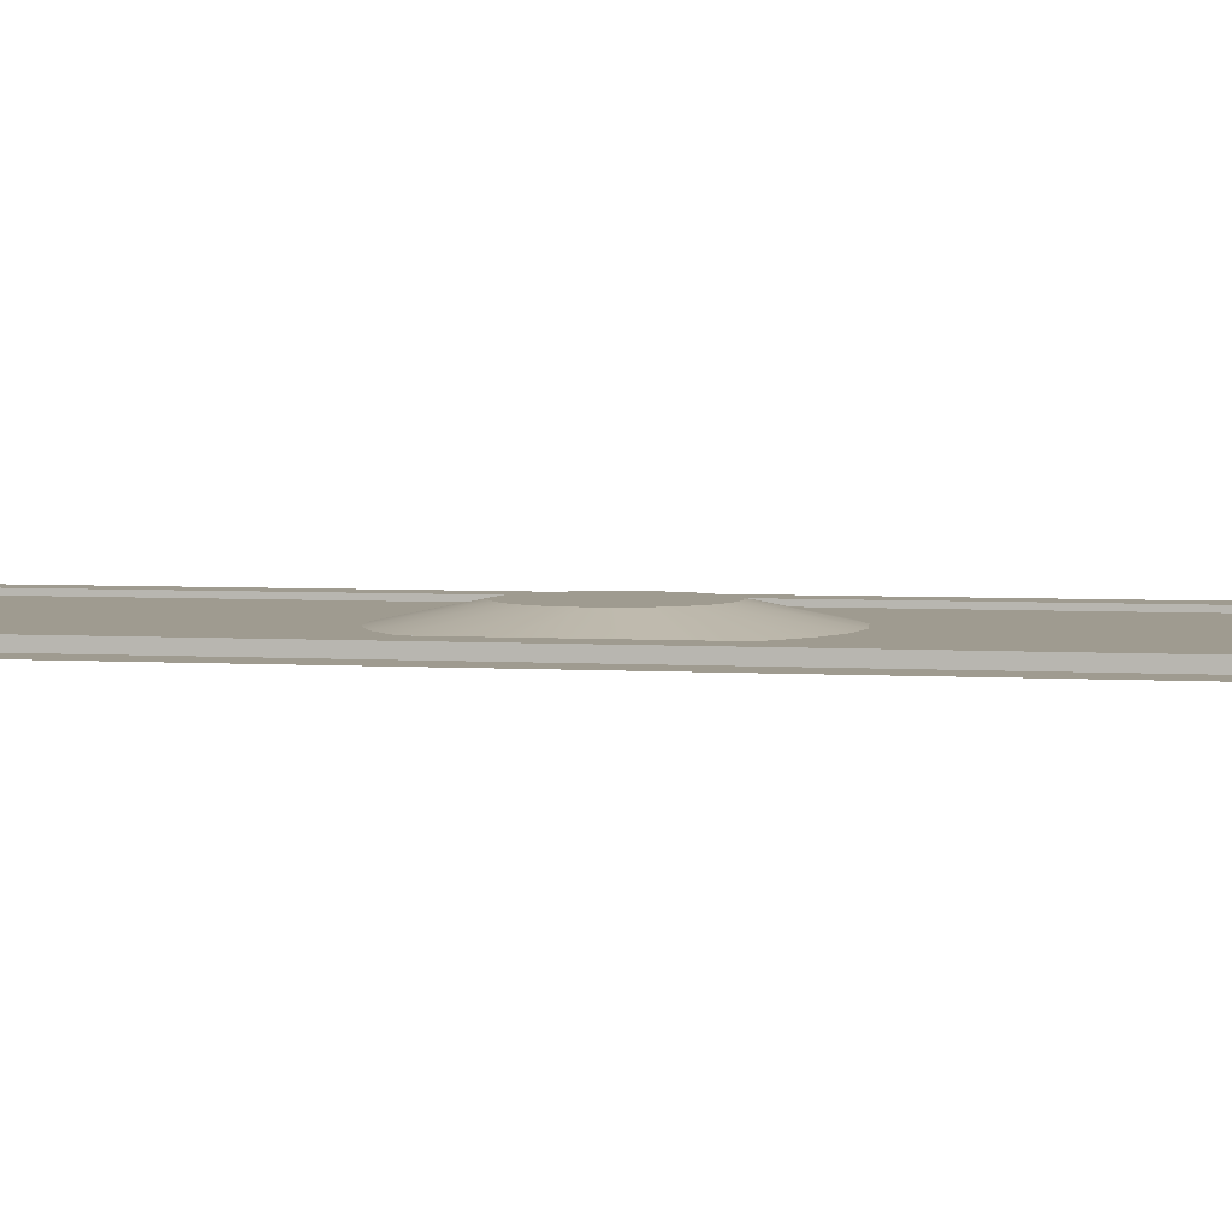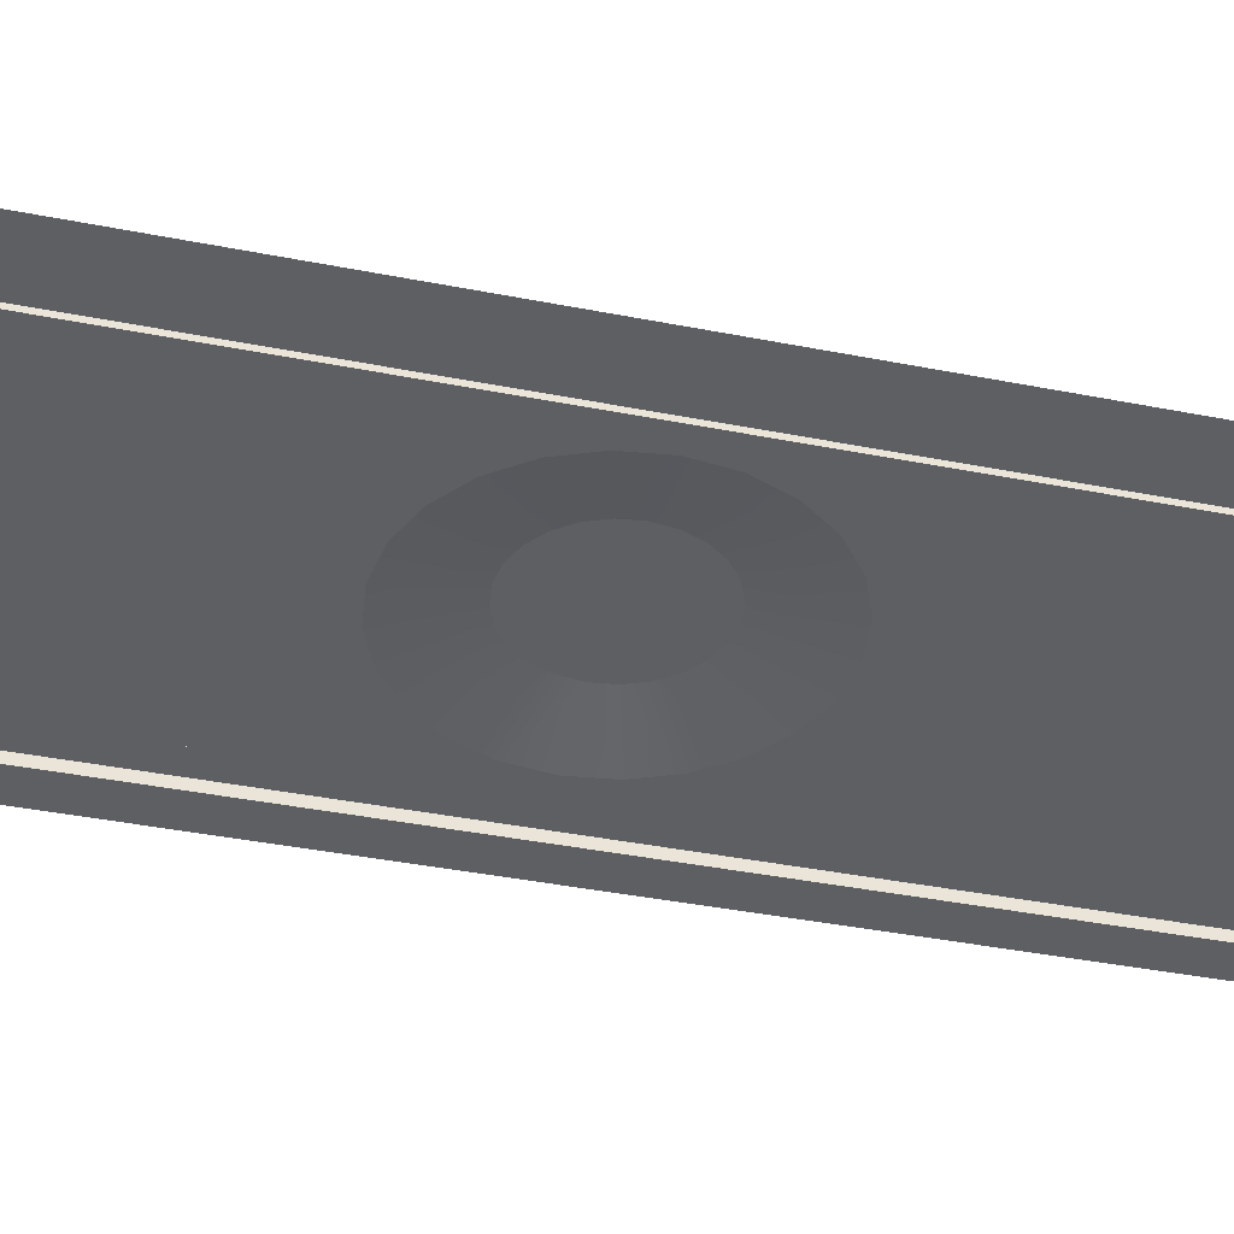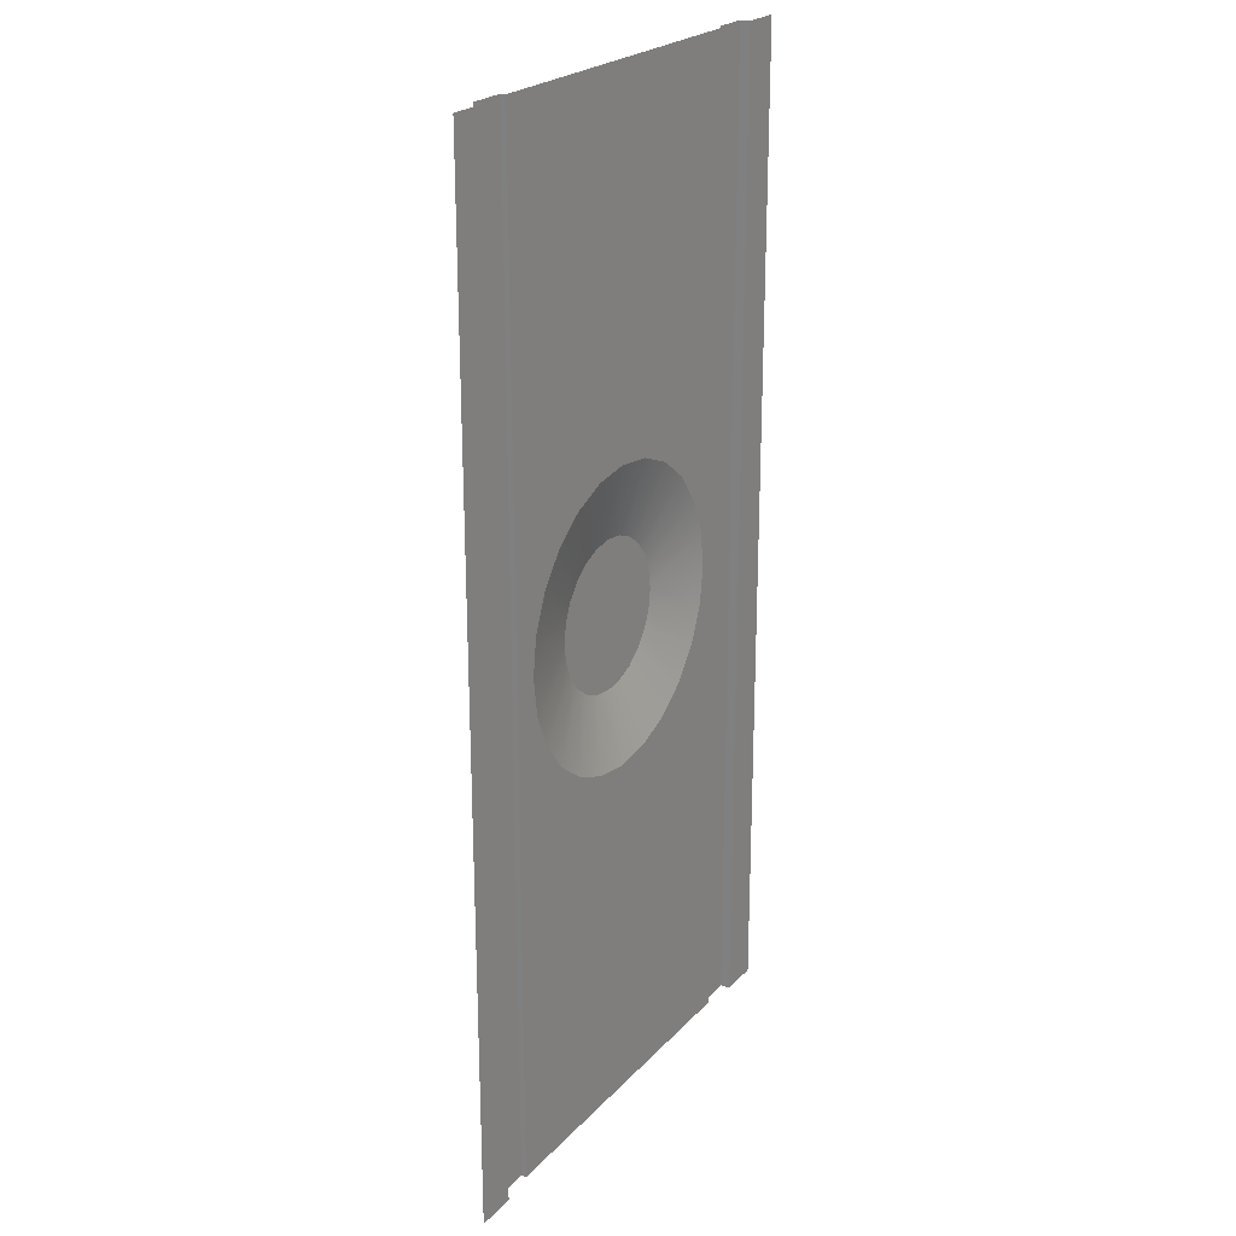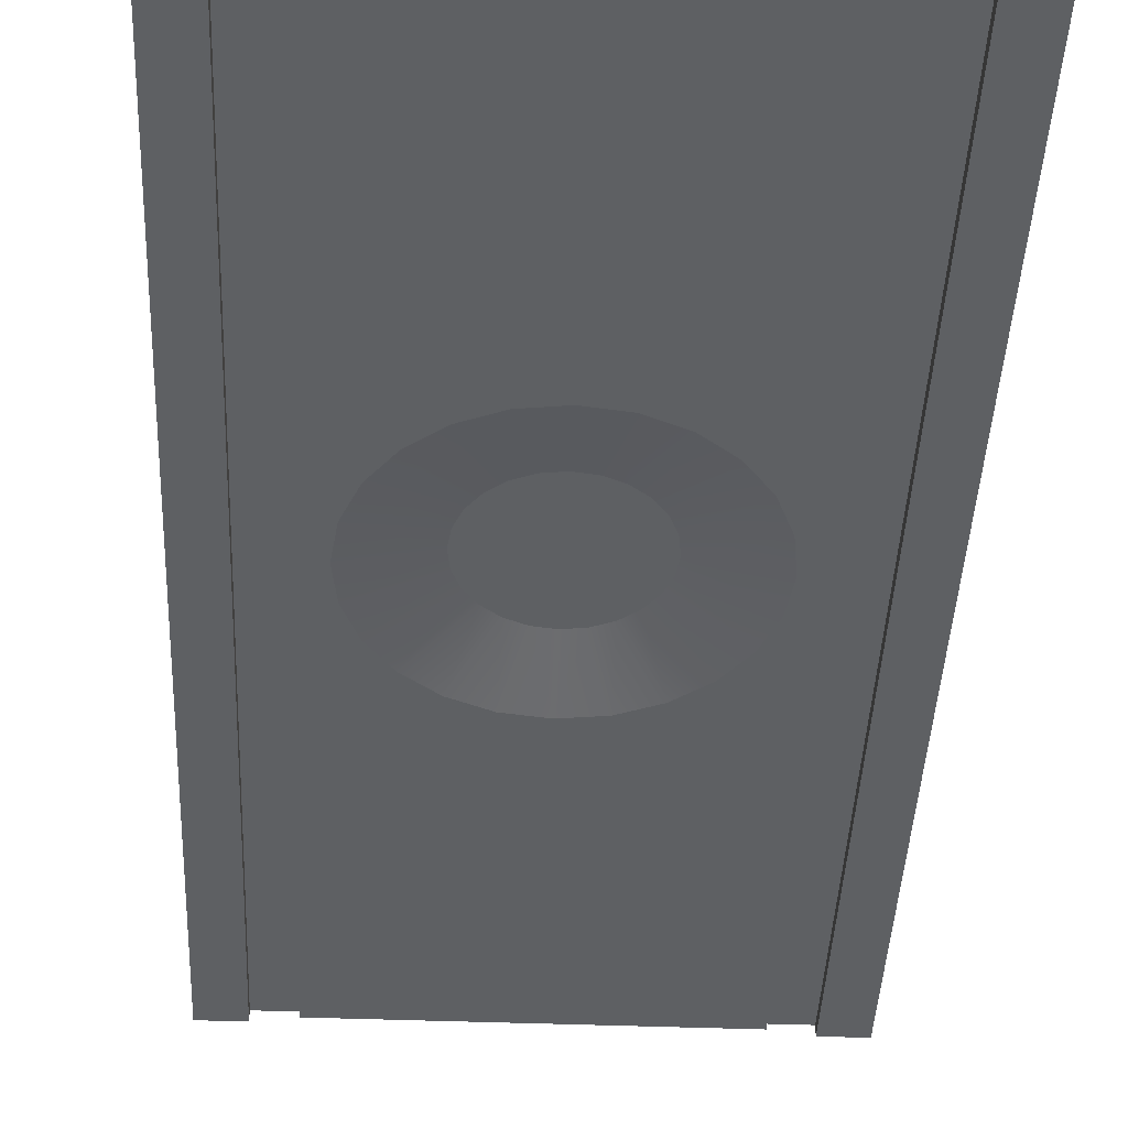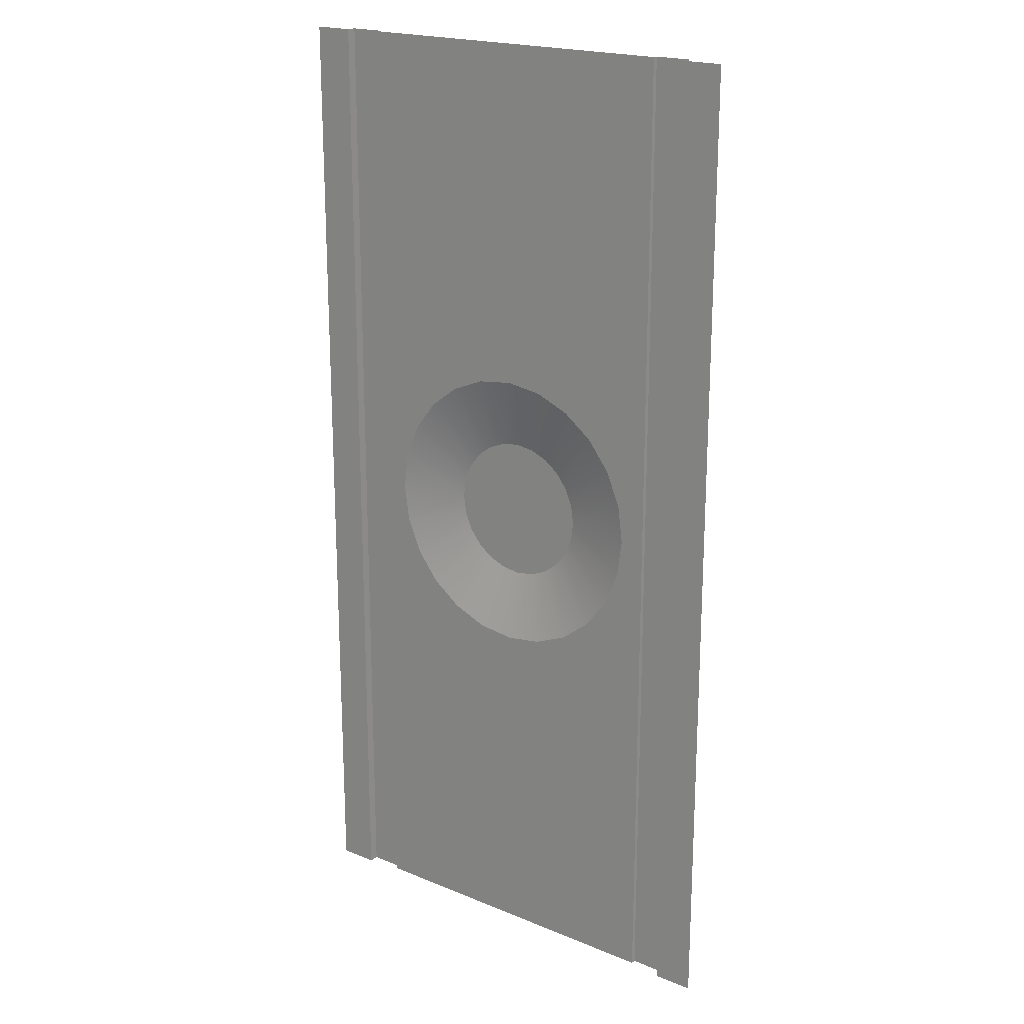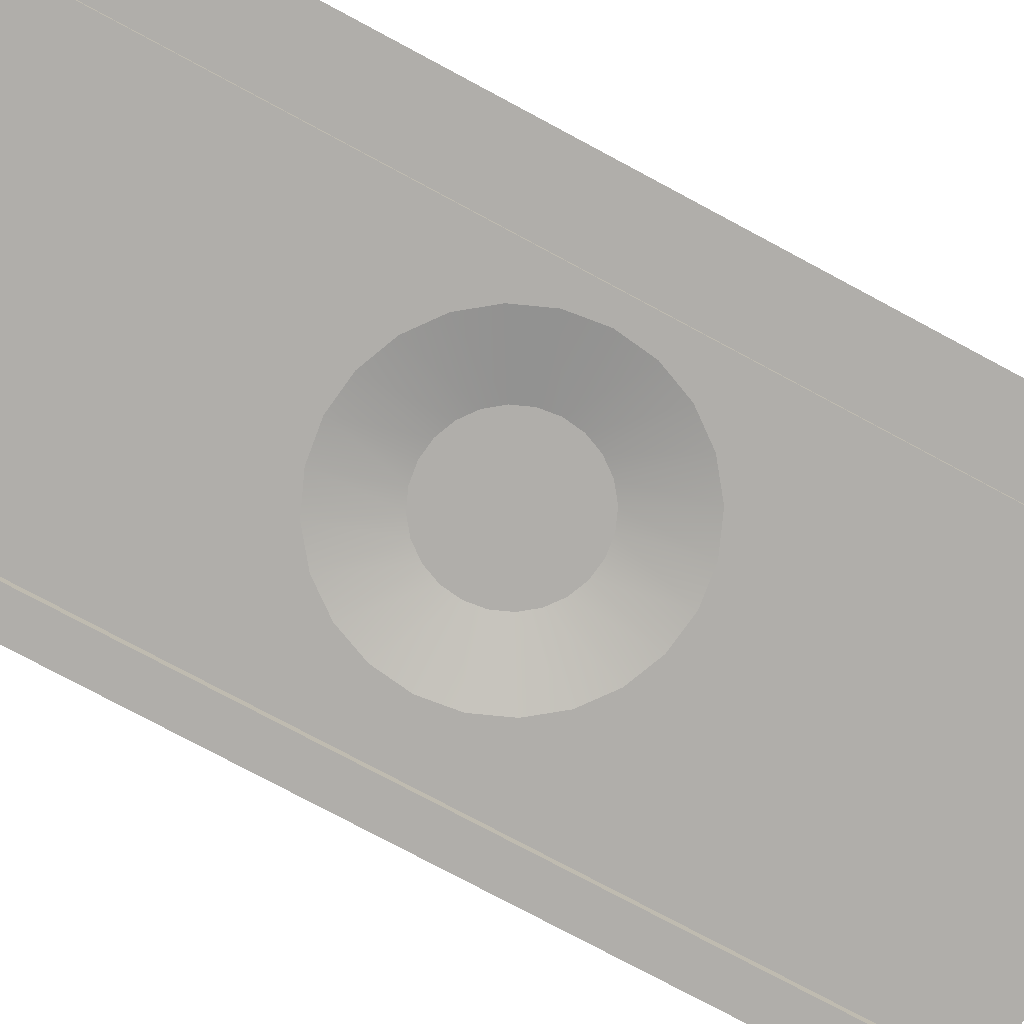
<metadata>
{"format":"obj","ext":"obj","renderer":"f3d","projection":"perspective","resolution":1024,"background":"white","views":[{"elev":4.0,"azim":102.2,"up":"+Y"},{"elev":-40.1,"azim":76.3,"up":"+Y"},{"elev":23.6,"azim":-58.8,"up":"+Z"},{"elev":-42.2,"azim":177.4,"up":"+Y"},{"elev":20.2,"azim":37.0,"up":"+Z"},{"elev":-77.9,"azim":-118.1,"up":"+Y"}]}
</metadata>
<code>
o roadStraightLongBumpRound
v -0.9183 -0 2
v -0.9183 0 0
v -1 0 0
v -1 -0 2
v 0 -0 2
v 0 0 0
v -0.08165 0 0
v -0.08165 -0 2
v -0.8451 0.02 2
v -0.8451 0.02 0
v -0.9183 0.02 0
v -0.9183 0.02 2
v -0.8451 0.01 0
v -0.8451 0.01 2
v -0.08165 0.02 0
v -0.08165 0.02 2
v -0.1549 0.02 0
v -0.1549 0.02 2
v -0.1549 0.01 0
v -0.1549 0.01 2
v -0.2056 0.01 1
v -0.2156 0.01 0.9238
v -0.245 0.01 0.8528
v -0.2918 0.01 0.7918
v -0.3528 0.01 0.745
v -0.4238 0.01 0.7156
v -0.5 0.01 0.7056
v -0.5762 0.01 0.7156
v -0.6472 0.01 0.745
v -0.7082 0.01 0.7918
v -0.755 0.01 0.8528
v -0.7844 0.01 0.9238
v -0.7944 0.01 1
v -0.2156 0.01 1.076
v -0.7844 0.01 1.076
v -0.755 0.01 1.147
v -0.7082 0.01 1.208
v -0.6472 0.01 1.255
v -0.5762 0.01 1.284
v -0.5 0.01 1.294
v -0.4238 0.01 1.284
v -0.3528 0.01 1.255
v -0.2918 0.01 1.208
v -0.245 0.01 1.147
v -0.3567 0.04 1.038
v -0.3517 0.04 1
v -0.3567 0.04 0.9616
v -0.3715 0.04 0.9258
v -0.3715 0.04 1.074
v -0.3951 0.04 0.8951
v -0.3951 0.04 1.105
v -0.4258 0.04 0.8715
v -0.4258 0.04 1.128
v -0.4616 0.04 0.8567
v -0.4616 0.04 1.143
v -0.5 0.04 0.8517
v -0.5 0.04 1.148
v -0.5384 0.04 0.8567
v -0.5384 0.04 1.143
v -0.5742 0.04 0.8715
v -0.5742 0.04 1.128
v -0.6049 0.04 0.8951
v -0.6049 0.04 1.105
v -0.6285 0.04 0.9258
v -0.6285 0.04 1.074
v -0.6433 0.04 0.9616
v -0.6433 0.04 1.038
v -0.6483 0.04 1
f 1 2 3
f 3 4 1
f 5 6 7
f 7 8 5
f 9 10 11
f 11 12 9
f 1 12 11
f 7 15 16
f 17 18 16
f 20 18 17
f 13 10 9
f 9 14 13
f 11 2 1
f 16 8 7
f 16 15 17
f 17 19 20
f 21 20 19
f 13 25 24
f 13 27 26
f 13 28 27
f 13 29 28
f 13 32 31
f 36 35 14
f 37 36 14
f 38 37 14
f 39 38 14
f 40 39 14
f 43 42 14
f 44 14 20
f 20 34 44
f 50 51 49
f 50 52 51
f 52 53 51
f 52 54 53
f 54 55 53
f 56 58 57
f 58 59 57
f 58 60 59
f 62 64 63
f 64 65 63
f 64 66 65
f 66 67 65
f 68 66 32
f 32 33 68
f 54 26 27
f 66 64 31
f 64 62 30
f 30 31 64
f 47 22 23
f 23 48 47
f 38 61 63
f 63 37 38
f 40 41 55
f 48 23 24
f 61 38 39
f 52 25 26
f 26 54 52
f 44 34 45
f 68 33 35
f 41 42 53
f 43 44 49
f 29 30 62
f 19 22 21
f 19 23 22
f 19 13 23
f 13 24 23
f 13 26 25
f 13 30 29
f 13 31 30
f 13 33 32
f 20 21 34
f 33 13 14
f 35 33 14
f 41 40 14
f 42 41 14
f 44 43 14
f 45 46 47
f 47 48 45
f 48 49 45
f 48 50 49
f 54 56 55
f 56 57 55
f 60 61 59
f 60 62 61
f 62 63 61
f 66 68 67
f 42 43 51
f 51 53 42
f 60 58 28
f 28 29 60
f 27 56 54
f 31 32 66
f 34 21 46
f 46 45 34
f 55 57 40
f 24 50 48
f 39 59 61
f 46 21 22
f 22 47 46
f 58 56 27
f 27 28 58
f 37 63 65
f 65 36 37
f 50 24 25
f 25 52 50
f 40 57 59
f 59 39 40
f 45 49 44
f 35 67 68
f 53 55 41
f 36 65 67
f 67 35 36
f 49 51 43
f 62 60 29

</code>
